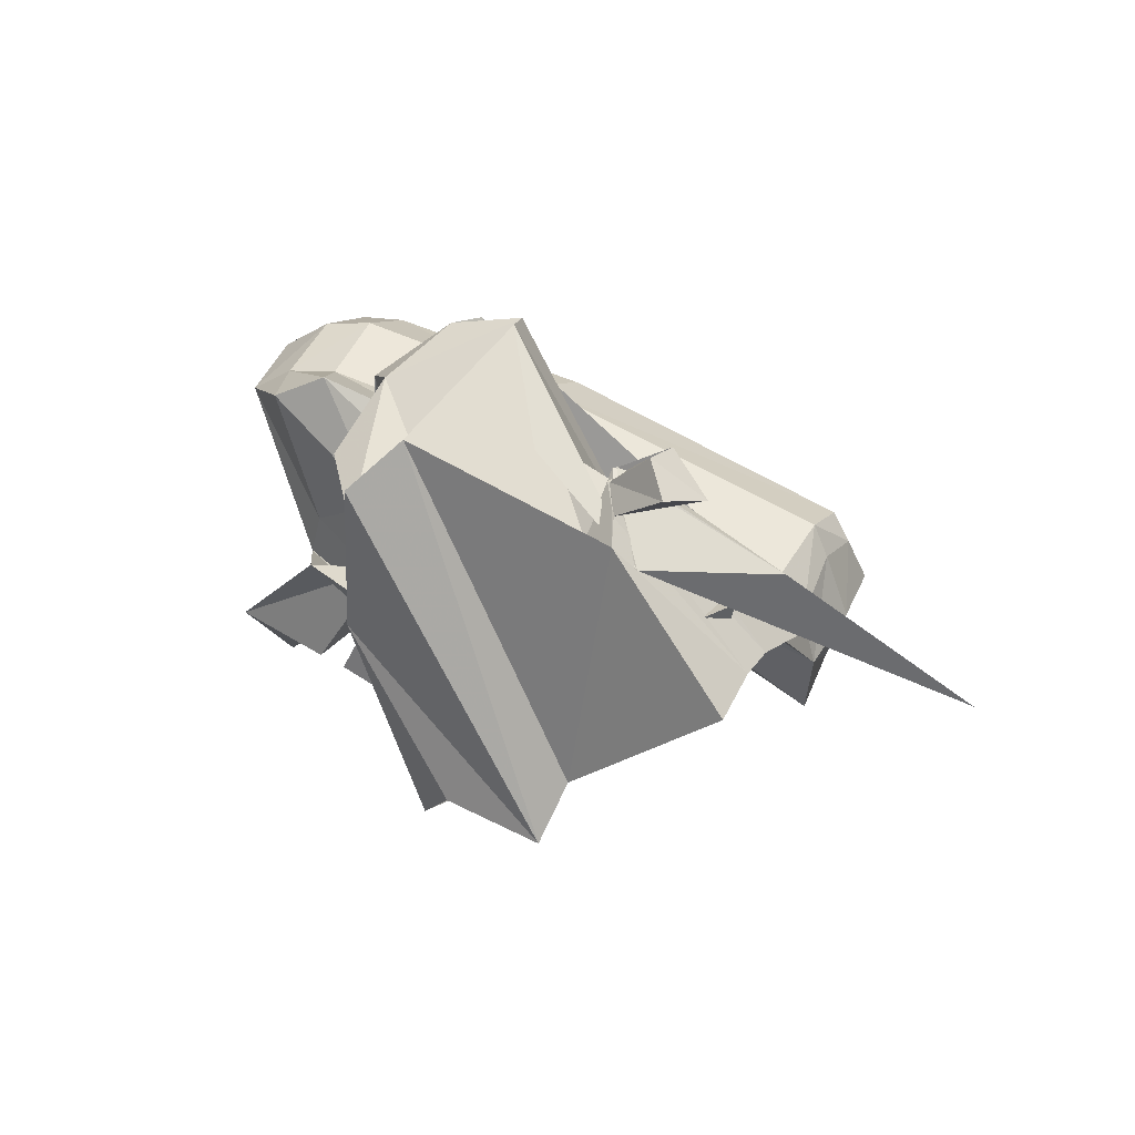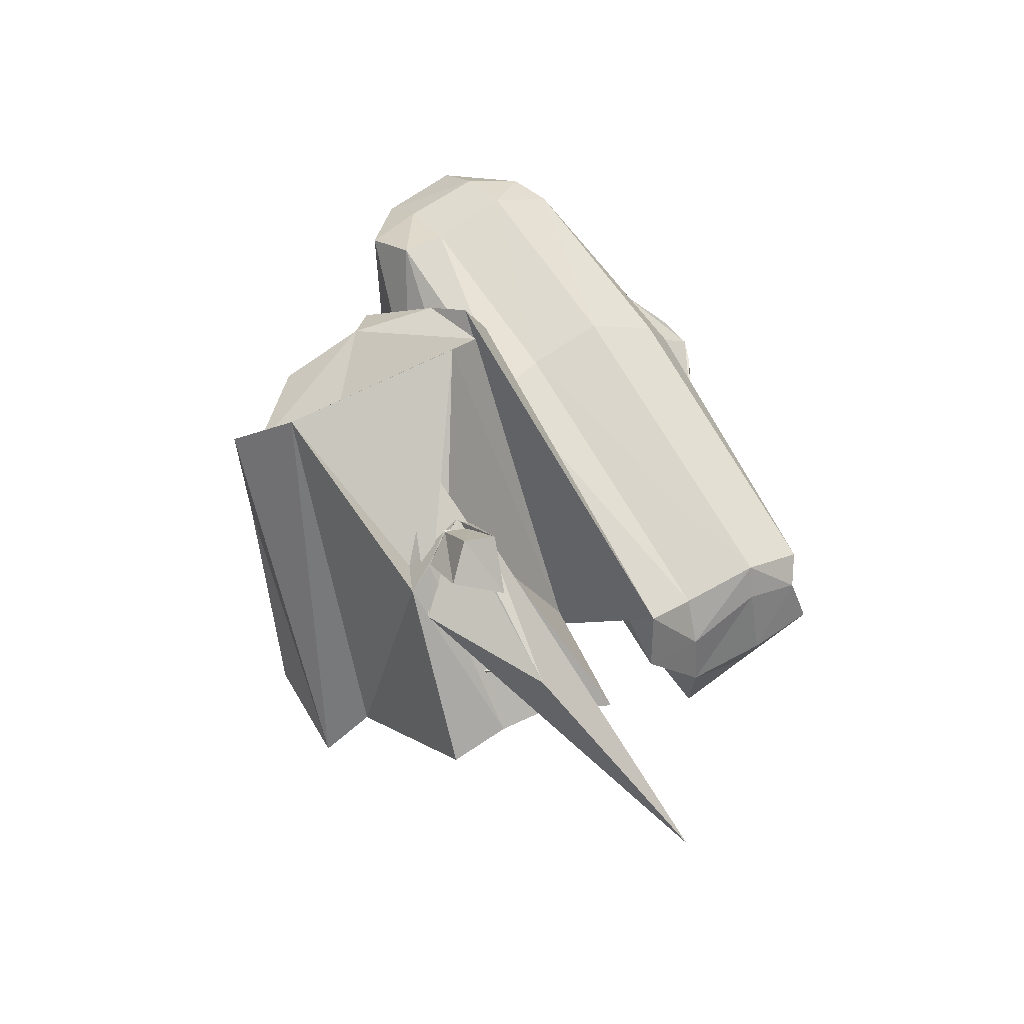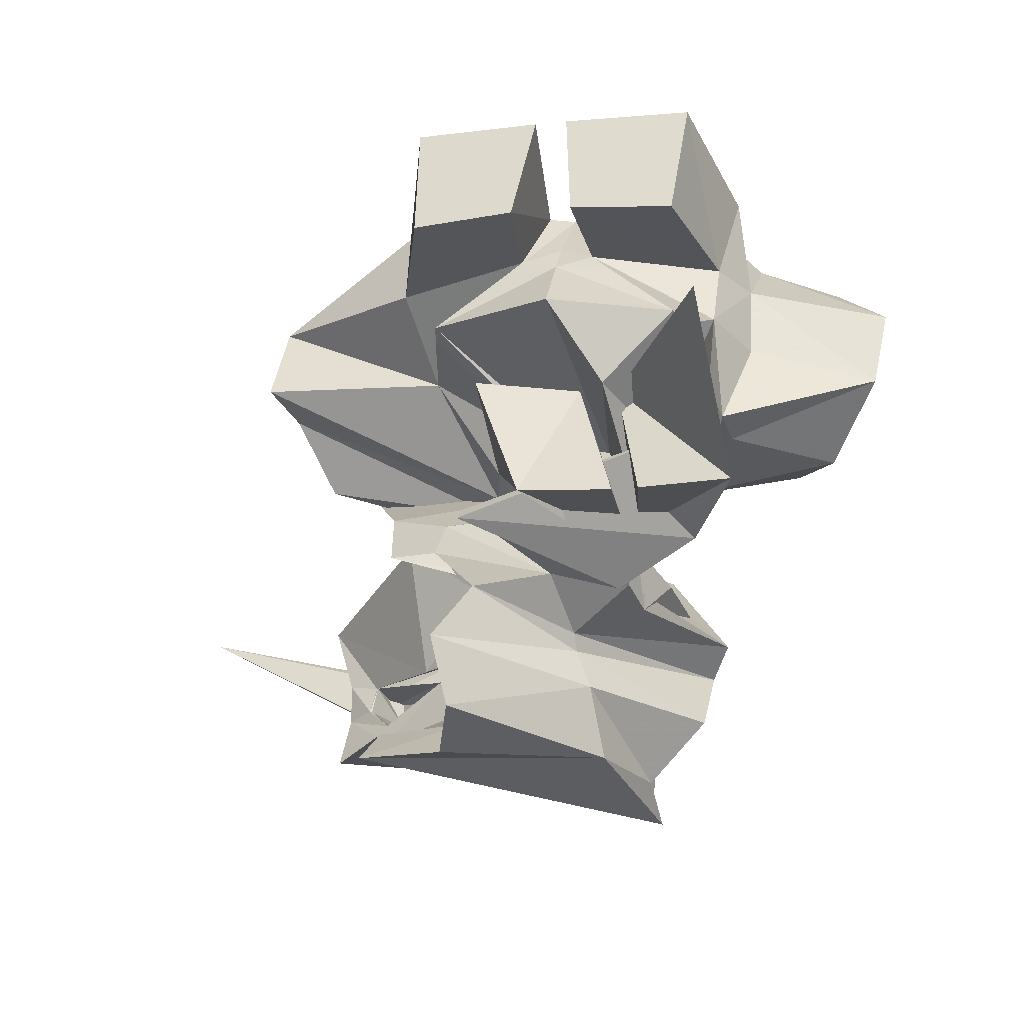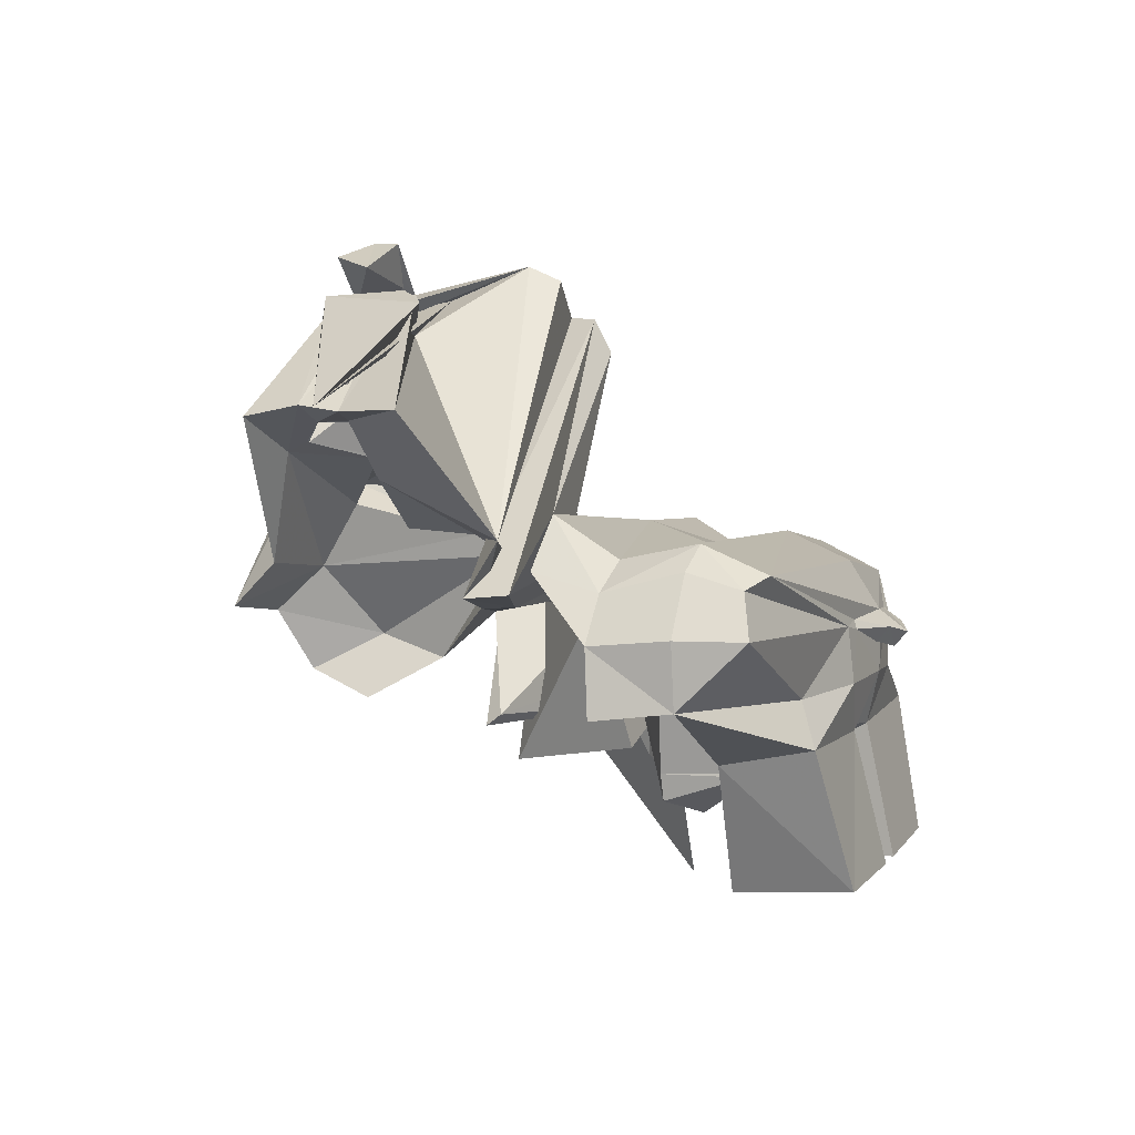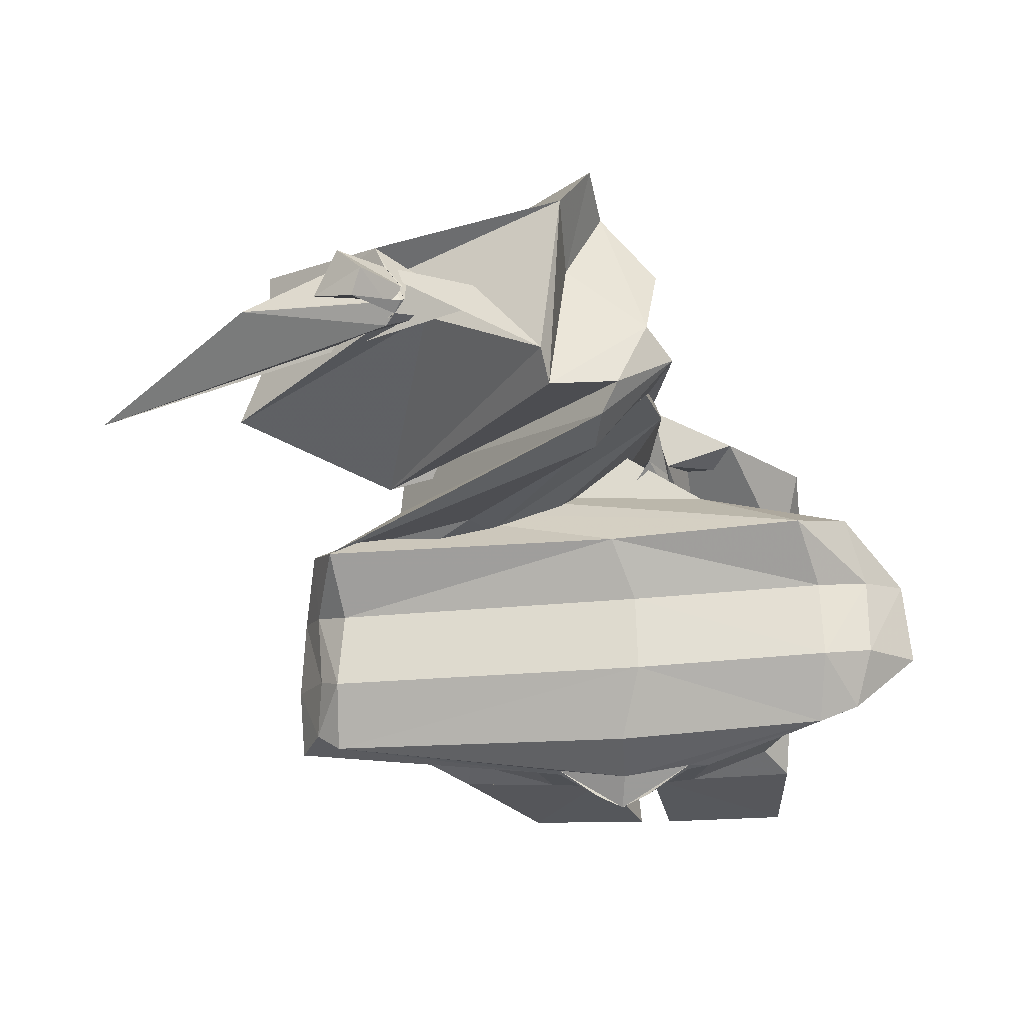
<metadata>
{"format":"obj","ext":"obj","renderer":"f3d","projection":"perspective","resolution":1024,"background":"white","views":[{"elev":42.0,"azim":-145.6,"up":"+Y"},{"elev":60.1,"azim":-113.9,"up":"+Y"},{"elev":-33.7,"azim":29.4,"up":"+Z"},{"elev":-9.8,"azim":-63.0,"up":"+Y"},{"elev":69.6,"azim":8.1,"up":"+Y"}]}
</metadata>
<code>
v 1.415 0.4276 -0.3363
v 1.415 0.4276 -0.3363
v 1.731 0.192 0.6753
v 1.731 0.192 0.6753
v 1.338 0.5307 -0.09671
v 1.886 0.6061 0.5415
v 1.996 0.5423 0.119
v 1.659 0.1037 0.1877
v 0.7967 0.08467 -0.2294
v 1.684 0.4705 0.625
v 1.874 0.6407 0.1529
v 1.348 0.3466 -0.004279
v 1.348 0.3466 -0.004279
v 1.348 0.3466 -0.004279
v 1.135 0.4665 -0.4093
v 1.221 0.4384 -0.2319
v 1.221 0.4384 -0.2319
v 1.327 -0.03912 0.4647
v 1.327 -0.03912 0.4647
v 1.327 -0.03912 0.4647
v 1.562 0.08386 0.1942
v 1.562 0.08386 0.1942
v 1.623 0.2064 -0.0954
v 1.649 0.05199 -0.0998
v 1.649 0.05199 -0.0998
v 1.706 0.304 0.413
v 1.672 0.1398 0.396
v 1.672 0.1398 0.396
v 1.431 0.2479 0.749
v 1.307 0.06387 0.7226
v 1.307 0.06387 0.7226
v 1.63 0.7964 0.03377
v 0.5729 0.3601 -0.0616
v 0.924 0.4153 -0.318
v 0.7962 0.05436 -0.2766
v 1.761 0.71 0.4169
v 1.779 0.6019 0.6012
v 1.643 0.2933 0.6389
v 1.902 0.6727 0.3767
v 2.053 0.545 0.35
v 1.593 0.3418 -0.08276
v 1.784 0.6956 -0.02184
v 1.69 0.3066 0.1909
v 1.724 0.6774 0.1917
v 0.5325 0.3591 -0.1506
v 0.5325 0.3591 -0.1506
v 0.5325 0.3591 -0.1506
v 0.7358 0.2573 -0.3911
v 0.7358 0.2573 -0.3911
v 0.6124 0.5223 -0.1112
v 0.6124 0.5223 -0.1112
v 0.7292 0.342 -0.5929
v 0.55 0.5282 -0.6965
v 0.1126 0.7718 -0.5388
v 0.658 0.1411 -0.6023
v 0.6585 0.2401 -0.7955
v 0.5378 0.4045 -0.8477
v 1.666 0.135 -0.3761
v 1.752 -0.2201 0.7228
v 1.303 0.1551 0.0841
v 1.396 0.07962 -0.3502
v 1.397 -0.3158 0.4233
v 1.788 -0.3377 -0.05276
v 1.687 -0.23 0.3679
v 1.394 -0.3258 0.7652
v 0.4924 0.6907 -0.5478
v 0.4924 0.6907 -0.5478
v 0.2936 0.7081 -0.3517
v 0.2936 0.7081 -0.3517
v 0.579 0.5849 -0.1981
v 0.579 0.5849 -0.1981
v 0.579 0.5849 -0.1981
v 0.5673 0.7676 -0.5791
v 0.4896 0.8131 -0.3752
v 0.8726 0.765 -0.1918
v 0.6645 0.5696 -0.4239
v 1.134 0.5398 -0.3556
v 1.134 0.5398 -0.3556
v 0.2613 0.4908 -0.678
v 0.2634 0.3739 -0.8136
v 0.8988 0.6167 -0.4226
v 0.8988 0.6167 -0.4226
v 0.8871 0.6551 -0.4668
v 0.8871 0.6551 -0.4668
v 0.8871 0.6551 -0.4668
v 0.9204 0.6771 -0.5923
v 0.8995 0.8043 -0.7802
v -0.1161 0.8251 -0.5352
v -0.09114 0.845 -0.3751
v -0.09114 0.845 -0.3751
v 1.253 0.3423 -0.149
v 1.253 0.3423 -0.149
v 1.253 0.3423 -0.149
v 1.224 0.4021 -0.216
v 1.224 0.4021 -0.216
v 0.3722 0.3599 0.02532
v 0.3722 0.3599 0.02532
v 0.366 0.3601 -0.1167
v 0.366 0.3601 -0.1167
v 0.366 0.3601 -0.1167
v 0.3422 0.5102 0.005483
v -0.1249 0.7893 -0.04877
v -0.07507 0.817 -0.2567
v 1.216 -0.03491 0.5383
v 1.216 -0.03491 0.5383
v 1.216 -0.03491 0.5383
v 1.244 -0.1896 0.2246
v 1.07 0.6832 0.1337
v 1.07 0.6832 0.1337
v 1.167 0.6104 0.2939
v 1.167 0.6104 0.2939
v 1.225 0.0532 0.722
v 1.225 0.0532 0.722
v 1.217 0.2035 0.797
v 1.217 0.2035 0.797
v 1.205 0.641 0.5213
v 1.205 0.641 0.5213
v 1.186 0.5313 0.724
v 1.186 0.5313 0.724
v 0.008865 0.9651 -0.2823
v 0.1256 0.9433 -0.4574
v 0.04068 0.9749 -0.3711
v 0.1876 0.9164 -0.3378
v 0.03388 0.8154 -0.2914
v 0.02909 0.817 -0.2902
v 0.02909 0.817 -0.2902
v 0.09846 0.7885 -0.4606
v 0.09489 0.7909 -0.4643
v 0.09489 0.7909 -0.4643
v 0.003766 0.8167 -0.3722
v 0.003766 0.8167 -0.3722
v 0.003766 0.8167 -0.3722
v 0.01032 0.82 -0.3736
v 0.3083 0.7727 -0.3656
v 0.3083 0.7727 -0.3656
v 0.3083 0.7727 -0.3656
v 0.3121 0.7803 -0.3595
v 0.3612 0.7782 -0.305
v 0.3612 0.7782 -0.305
v 0.3612 0.7782 -0.305
v 0.2049 0.7674 -0.3453
v 0.2049 0.7674 -0.3453
v 1.329 0.000141 0.005396
v 1.38 -0.02501 0.4048
v 1.569 0.00594 0.1894
v 1.136 0.4254 0.0747
v 1.217 -0.07202 0.4454
v 1.463 0.4225 0.7414
v 1.403 0.4206 0.7492
v 1.402 0.3921 0.7562
v 1.21 0.3842 0.8042
v 1.21 0.3842 0.8042
v 1.212 0.3566 0.8101
v 1.212 0.3566 0.8101
v 1.292 0.3571 0.8436
v 1.295 0.3169 0.8011
v 1.217 0.3132 0.8872
v 1.217 0.3132 0.8872
v 1.217 0.2732 0.845
v 1.217 0.2732 0.845
v 1.176 0.7624 -0.2579
v 1.176 0.7624 -0.2579
v 0.7039 -0.07517 0.7926
v 0.7039 -0.07517 0.7926
v 0.9892 1.195 0.04261
v 0.2243 0.2941 0.7918
v 0.1055 0.1613 0.3926
v 0.6561 0.1587 0.3458
v 1.077 1.038 -0.1615
v 0.1725 0.1519 0.8255
v 0.1608 0.3079 0.4079
v 1.019 0.385 0.06165
v 1.019 0.385 0.06165
v 1.019 0.385 0.06165
v 1.131 0.6504 -0.388
v 1.157 0.5045 -0.2152
v 1.157 0.5045 -0.2152
v 1.109 -0.09359 0.4909
v 1.109 -0.09359 0.4909
v 1.109 -0.09359 0.4909
v 0.8084 -0.1094 0.2822
v 0.8084 -0.1094 0.2822
v 0.6826 0.5078 0.09784
v 0.7604 0.3743 0.09198
v 0.7604 0.3743 0.09198
v 0.1753 -0.01877 0.6127
v 0.6887 -0.1054 0.5125
v 0.6887 -0.1054 0.5125
v 0.9851 0.1391 0.8044
v 1.149 0.0245 0.7417
v 1.149 0.0245 0.7417
v 0.1894 0.5378 0.2577
v 0.9972 1.309 -0.01729
v 1.18 1.188 -0.2656
v 1.116 1.039 -0.2109
v 0.2732 0.4381 0.6496
v 0.3023 0.3427 0.8333
v 0.7083 0.06682 0.7539
v 0.213 0.3547 0.6307
v 0.1275 0.1632 0.6279
v 0.6177 0.6227 0.1108
v 0.1209 0.3734 0.2255
v 0.1229 -0.03241 0.3912
v 0.2572 0.4113 0.422
v 1.029 1.335 -0.1127
v 1.029 1.335 -0.1127
v 1.029 1.335 -0.1127
v 1.091 1.261 -0.3307
v 1.091 1.261 -0.3307
v 0.8375 1.393 -0.05185
v 0.8375 1.393 -0.05185
v 0.8283 1.177 -0.5159
v 0.789 1.391 -0.6385
v 0.2496 1.201 -0.5024
v 1.099 1.143 -0.5507
v 0.9077 1.122 -0.7309
v 0.8598 1.298 -0.7947
v 1.049 -0.0223 -0.3038
v 0.9452 -0.4484 0.8065
v 1.198 0.1107 0.09056
v 1.317 0.06412 -0.3405
v 1.221 -0.3641 0.4421
v 0.9019 -0.02103 0.1471
v 0.9293 -0.4413 0.4478
v 1.302 -0.3517 0.775
v 0.3527 1.152 -0.4709
v 0.3527 1.152 -0.4709
v 0.43 1.158 -0.3195
v 0.43 1.158 -0.3195
v 0.8003 1.44 -0.1401
v 0.8003 1.44 -0.1401
v 0.8003 1.44 -0.1401
v 0.1853 1.141 -0.4824
v -0.1239 1.127 -0.2702
v -0.5712 0.6973 -0.01305
v 0.6907 1.331 -0.3473
v 0.2292 1.37 -0.2588
v 0.1581 1.333 -0.4142
v 0.2424 1.386 -0.344
v 0.1056 1.271 -0.2844
v 0.3476 1.255 -0.2721
v 0.3492 1.256 -0.2716
v 0.3492 1.256 -0.2716
v 0.2927 1.23 -0.429
v 0.2902 1.231 -0.4329
v 0.2902 1.231 -0.4329
v 0.3602 1.263 -0.3569
v 0.3602 1.263 -0.3569
v 0.3602 1.263 -0.3569
v 0.3537 1.264 -0.3571
v 0.373 1.274 -0.3137
v 0.373 1.274 -0.3137
v 0.373 1.274 -0.3137
v 0.3627 1.274 -0.3064
v 0.327 1.221 -0.244
v 0.327 1.221 -0.244
v 0.327 1.221 -0.244
v 0.3606 1.275 -0.3054
v 0.3606 1.275 -0.3054
v 1.029 0.3715 0.1026
v 1.046 -0.1087 0.4447
v 0.8518 -0.183 0.2707
v 0.9343 0.2951 0.8093
v 1.004 0.3249 0.8009
v 1.008 0.2974 0.8069
v 1.134 0.3177 0.8633
v 1.129 0.2764 0.8221
f 8 21 13
f 13 25 8
f 8 27 20
f 20 21 8
f 2 16 15
f 15 35 2
f 9 35 15
f 15 34 9
f 4 38 29
f 29 30 4
f 2 35 23
f 23 25 2
f 8 25 23
f 23 43 8
f 7 43 23
f 23 41 7
f 9 41 23
f 23 35 9
f 4 27 26
f 26 38 4
f 10 38 26
f 26 40 10
f 7 40 26
f 26 43 7
f 8 43 26
f 26 27 8
f 5 33 32
f 32 42 5
f 11 42 32
f 32 44 11
f 6 39 36
f 36 37 6
f 11 44 36
f 36 39 11
f 7 41 42
f 42 11 7
f 40 39 6
f 6 10 40
f 34 33 5
f 5 9 34
f 39 40 7
f 7 11 39
f 41 9 5
f 5 42 41
f 34 48 45
f 45 33 34
f 49 52 51
f 51 46 49
f 49 55 56
f 56 52 49
f 52 56 57
f 57 53 52
f 58 63 60
f 60 61 58
f 59 65 62
f 62 64 59
f 28 3 59
f 59 64 28
f 31 19 62
f 62 65 31
f 28 64 62
f 62 19 28
f 31 65 59
f 59 3 31
f 24 63 58
f 58 1 24
f 17 1 58
f 58 61 17
f 12 60 63
f 63 24 12
f 17 61 60
f 60 12 17
f 53 67 71
f 53 71 51
f 53 51 52
f 68 72 76
f 76 75 68
f 72 66 73
f 73 76 72
f 73 74 75
f 75 76 73
f 97 108 32
f 32 33 97
f 110 117 36
f 36 44 110
f 117 118 37
f 37 36 117
f 93 95 16
f 16 13 93
f 113 105 20
f 20 30 113
f 108 110 44
f 44 32 108
f 99 97 33
f 33 45 99
f 101 100 47
f 47 50 101
f 79 88 54
f 54 53 79
f 80 79 53
f 53 57 80
f 115 113 30
f 30 29 115
f 95 78 15
f 15 16 95
f 78 81 34
f 34 15 78
f 81 84 48
f 48 34 81
f 85 86 55
f 55 49 85
f 86 87 56
f 56 55 86
f 87 80 57
f 57 56 87
f 101 50 70
f 101 70 69
f 101 69 102
f 53 54 67
f 123 121 122
f 122 120 123
f 134 128 127
f 127 137 134
f 137 124 126
f 126 138 137
f 128 131 133
f 133 127 128
f 131 126 124
f 124 133 131
f 134 137 138
f 138 142 134
f 136 141 74
f 136 74 73
f 136 73 66
f 140 68 75
f 140 75 74
f 140 74 141
f 125 103 102
f 125 102 69
f 125 69 139
f 89 132 129
f 89 129 54
f 89 54 88
f 103 125 130
f 130 90 103
f 54 129 135
f 135 67 54
f 127 121 123
f 123 137 127
f 133 122 121
f 121 127 133
f 124 120 122
f 122 133 124
f 137 123 120
f 120 124 137
f 22 18 144
f 144 145 22
f 18 104 147
f 147 144 18
f 92 14 143
f 143 146 92
f 14 22 145
f 145 143 14
f 147 107 145
f 145 144 147
f 107 146 143
f 143 145 107
f 148 149 150
f 148 150 29
f 148 29 38
f 148 38 10
f 148 10 6
f 148 6 37
f 148 37 149
f 152 149 37
f 37 118 152
f 115 29 150
f 150 154 115
f 150 149 155
f 155 156 150
f 149 152 158
f 158 155 149
f 154 150 156
f 156 160 154
f 155 158 160
f 160 156 155
f 168 184 174
f 174 181 168
f 168 181 178
f 178 187 168
f 162 195 175
f 175 176 162
f 169 194 175
f 175 195 169
f 163 191 189
f 189 198 163
f 162 184 183
f 183 195 162
f 168 203 183
f 183 184 168
f 167 201 183
f 183 203 167
f 169 195 183
f 183 201 169
f 163 198 186
f 186 187 163
f 170 200 186
f 186 198 170
f 167 203 186
f 186 200 167
f 168 187 186
f 186 203 168
f 165 202 192
f 192 193 165
f 171 204 192
f 192 202 171
f 166 197 196
f 196 199 166
f 171 199 196
f 196 204 171
f 167 171 202
f 202 201 167
f 200 170 166
f 166 199 200
f 194 169 165
f 165 193 194
f 199 171 167
f 167 200 199
f 201 202 165
f 165 169 201
f 194 193 207
f 207 209 194
f 208 206 211
f 211 212 208
f 208 212 216
f 216 215 208
f 212 213 217
f 217 216 212
f 218 221 220
f 220 223 218
f 219 224 222
f 222 225 219
f 188 224 219
f 219 164 188
f 190 225 222
f 222 180 190
f 188 180 222
f 222 224 188
f 190 164 219
f 219 225 190
f 185 161 218
f 218 223 185
f 177 221 218
f 218 161 177
f 173 185 223
f 223 220 173
f 177 173 220
f 220 221 177
f 213 212 211
f 213 211 232
f 213 232 227
f 228 235 236
f 236 230 228
f 230 236 233
f 233 226 230
f 233 236 235
f 235 234 233
f 96 193 192
f 192 109 96
f 111 204 196
f 196 116 111
f 116 196 197
f 197 119 116
f 91 174 176
f 176 94 91
f 112 191 178
f 178 106 112
f 109 192 204
f 204 111 109
f 98 207 193
f 193 96 98
f 101 210 205
f 205 100 101
f 79 213 214
f 214 88 79
f 80 217 213
f 213 79 80
f 114 189 191
f 191 112 114
f 94 176 175
f 175 77 94
f 77 175 194
f 194 82 77
f 82 194 209
f 209 83 82
f 85 208 215
f 215 86 85
f 86 215 216
f 216 87 86
f 87 216 217
f 217 80 87
f 101 102 229
f 101 229 231
f 101 231 210
f 213 227 214
f 240 237 239
f 239 238 240
f 252 254 244
f 244 245 252
f 254 256 242
f 242 241 254
f 245 244 250
f 250 248 245
f 248 250 241
f 241 242 248
f 252 259 256
f 256 254 252
f 253 226 233
f 253 233 234
f 253 234 258
f 255 258 234
f 255 234 235
f 255 235 228
f 243 257 229
f 243 229 102
f 243 102 103
f 89 88 214
f 89 214 246
f 89 246 247
f 103 90 249
f 249 243 103
f 214 227 251
f 251 246 214
f 244 254 240
f 240 238 244
f 250 244 238
f 238 239 250
f 241 250 239
f 239 237 241
f 254 241 237
f 237 240 254
f 182 262 261
f 261 179 182
f 179 261 147
f 147 104 179
f 92 146 260
f 260 172 92
f 172 260 262
f 262 182 172
f 147 261 262
f 262 107 147
f 107 262 260
f 260 146 107
f 263 265 264
f 263 170 198
f 263 198 189
f 263 189 265
f 263 264 197
f 263 197 166
f 263 166 170
f 151 119 197
f 197 264 151
f 114 153 265
f 265 189 114
f 265 267 266
f 266 264 265
f 264 266 157
f 157 151 264
f 153 159 267
f 267 265 153
f 266 267 159
f 159 157 266

</code>
